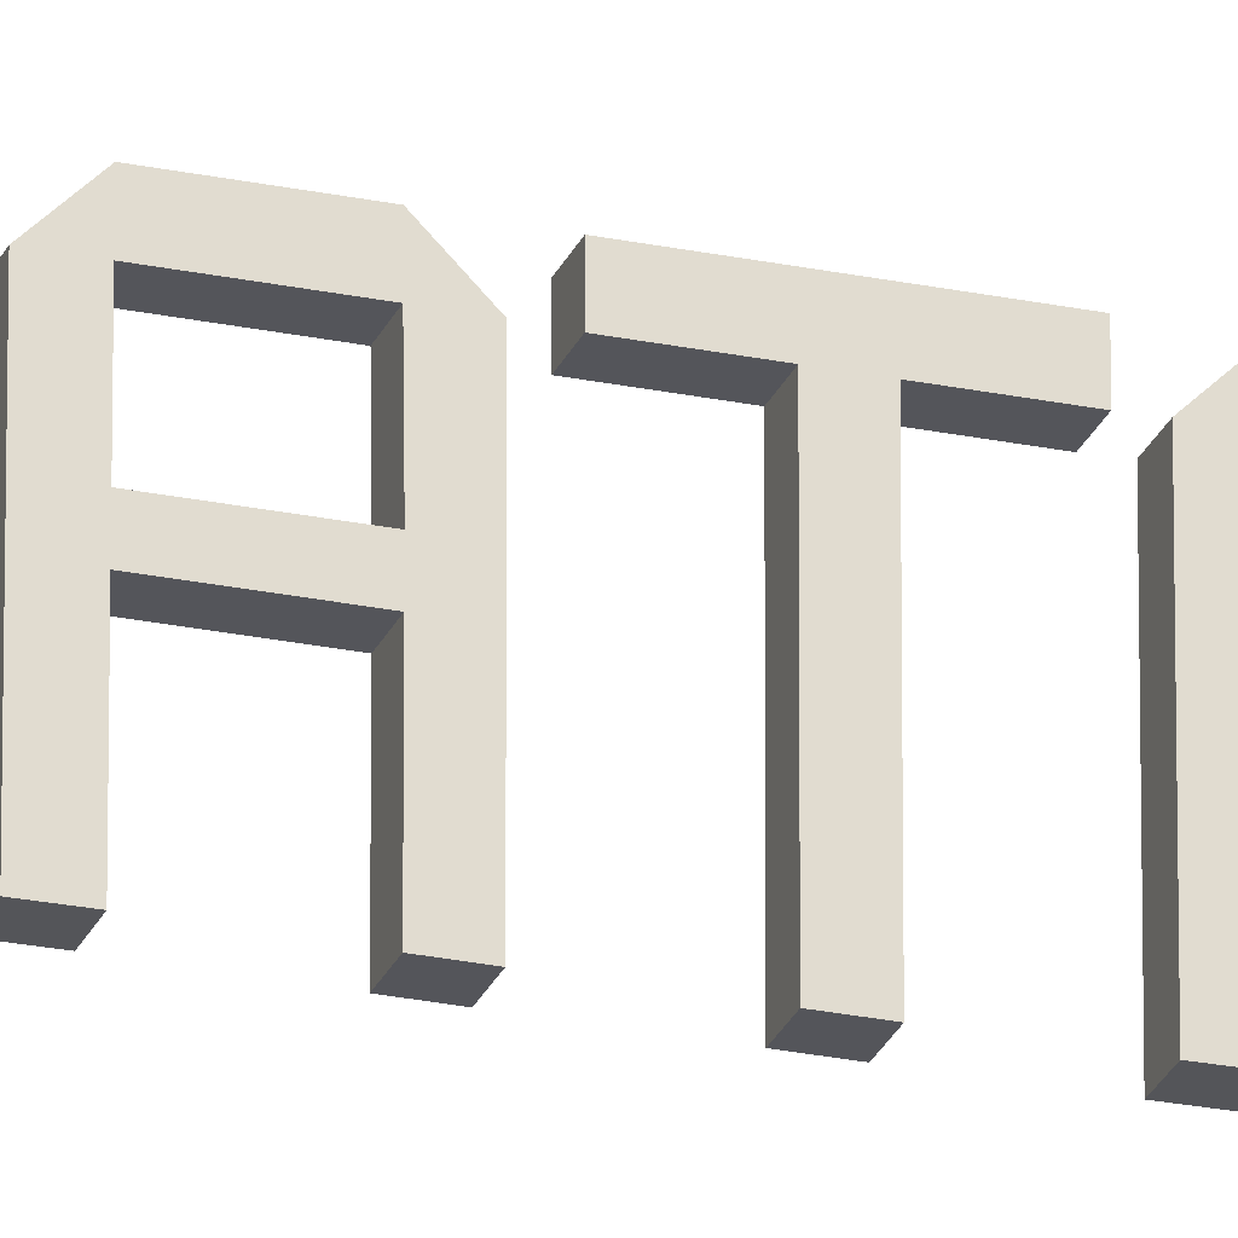
<metadata>
{"format":"obj","ext":"obj","renderer":"f3d","projection":"perspective","resolution":1024,"background":"white","views":[{"elev":-25.0,"azim":71.2,"up":"+Y"}]}
</metadata>
<code>
o JustDakataThings_Grid
v 0.371 1.034 50.66
v 0.371 7.76 50.66
v 0.371 7.76 51.69
v 0.371 1.032 51.69
v 0.371 0.001949 51.69
v 0.371 1.032 54.09
v 0.371 0.001949 54.09
v 0.371 1.027 48.67
v 0.371 7.76 48.67
v 0.371 7.76 49.71
v 0.371 1.028 49.71
v 0.371 1.029 45.59
v 0.371 7.76 45.59
v 0.371 7.76 46.62
v 0.371 1.031 46.62
v 0.371 -0.001691 48.66
v 0.371 -0.00169 46.62
v 0.371 4.362 43.31
v 0.371 6.728 43.31
v 0.371 6.728 44.34
v 0.371 4.362 44.35
v 0.371 6.728 40.34
v 0.371 6.728 41.37
v 0.371 7.758 41.37
v 0.371 7.76 43.31
v 0.371 3.332 43.31
v 0.371 3.329 41.38
v 0.371 4.362 41.38
v 0.371 -0.002581 36.42
v 0.371 0.003496 41.38
v 0.371 1.031 41.38
v 0.371 1.031 40.35
v 0.371 3.326 40.34
v 0.371 6.692 37.45
v 0.371 1.033 44.37
v 0.371 1.033 43.34
v 0.371 0.002912 43.34
v 0.371 6.692 36.42
v 0.371 -0.001365 37.45
v 0.371 6.692 39.59
v 0.371 7.722 34.28
v 0.371 6.692 34.28
v 0.371 7.724 39.59
v 0.371 7.755 27.94
v 0.371 7.723 37.45
v 0.371 7.723 36.42
v 0.371 6.717 20.86
v 0.371 7.754 28.98
v 0.371 6.717 21.89
v 0.371 6.717 24.99
v 0.371 6.719 27.94
v 0.371 7.748 24.99
v 0.371 1.012 27.94
v 0.371 6.717 23.96
v 0.371 6.721 28.98
v 0.371 0.01655 20.86
v 0.371 1.012 28.98
v 0.371 0.007433 21.89
v 0.371 -0.02527 24.99
v 0.371 -0.02372 27.94
v 0.371 1.005 24.99
v 0.371 1.003 23.96
v 0.371 -0.02153 28.98
v 0.371 7.751 20.86
v 0.371 6.717 17.99
v 0.371 7.751 17.99
v 0.371 6.717 16.96
v 0.371 4.356 20.86
v 0.371 3.505 20.86
v 0.371 4.356 17.97
v 0.371 3.505 17.97
v 0.371 0.001935 17.97
v 0.371 -0.000501 16.96
v 0.371 7.982 14.93
v 0.371 7.982 13.9
v 0.371 0.001935 14.93
v 0.371 -0.000501 13.9
v 0.371 4.537 13.9
v 0.371 4.538 14.93
v 0.371 3.464 13.9
v 0.371 3.466 14.93
v 0.371 3.464 10.36
v 0.371 4.537 10.36
v 0.371 3.464 11.43
v 0.371 4.537 11.43
v 0.371 8.007 10.36
v 0.371 8.007 11.43
v 0.371 -0.006492 10.36
v 0.371 -0.006492 11.43
v 0.371 4 10.89
v 0.371 6.717 7.737
v 0.371 6.717 8.77
v 0.371 0.01655 7.737
v 0.371 0.007433 8.77
v 0.371 7.751 7.737
v 0.371 6.717 4.875
v 0.371 7.751 4.875
v 0.371 6.717 3.838
v 0.371 4.356 7.737
v 0.371 3.505 7.737
v 0.371 4.356 4.847
v 0.371 3.505 4.847
v 0.371 0.001935 4.847
v 0.371 -0.000501 3.838
v 0.371 7.982 -20.55
v 0.371 -0.002581 -0.1062
v 0.371 6.692 0.9203
v 0.371 6.692 -0.1067
v 0.371 -0.001365 0.9259
v 0.371 6.692 3.063
v 0.371 7.722 -2.243
v 0.371 6.692 -2.243
v 0.371 7.724 3.062
v 0.371 7.723 0.9196
v 0.371 7.723 -0.1072
v 0.371 6.717 -3.9
v 0.371 6.717 -2.866
v 0.371 0.01655 -3.9
v 0.371 0.007433 -2.866
v 0.371 7.751 -3.9
v 0.371 6.717 -6.762
v 0.371 7.751 -6.762
v 0.371 6.717 -7.798
v 0.371 4.356 -3.9
v 0.371 3.505 -3.9
v 0.371 4.356 -6.789
v 0.371 3.505 -6.789
v 0.371 0.001935 -6.789
v 0.371 -0.000501 -7.798
v 0.371 7.982 -19.52
v 0.371 -0.002581 -16.05
v 0.371 6.692 -15.03
v 0.371 6.692 -16.05
v 0.371 -0.001365 -15.02
v 0.371 6.692 -12.88
v 0.371 7.722 -18.19
v 0.371 6.692 -18.19
v 0.371 7.724 -12.88
v 0.371 7.723 -15.03
v 0.371 7.723 -16.05
v 0.371 0.001935 -19.52
v 0.371 -0.000501 -20.55
v 0.371 4.537 -20.55
v 0.371 3.464 -20.55
v 0.371 3.464 -23.02
v 0.371 4.537 -23.02
v 0.371 8.007 -24.1
v 0.371 8.007 -23.02
v 0.371 -0.006492 -24.09
v 0.371 -0.006492 -23.02
v 0.371 3.887 -28.67
v 0.371 6.692 -27.64
v 0.371 6.692 -28.67
v 0.371 3.888 -27.64
v 0.371 6.692 -25.5
v 0.371 7.722 -30.81
v 0.371 6.692 -30.81
v 0.371 7.724 -25.5
v 0.371 7.723 -27.65
v 0.371 7.723 -28.67
v 0.371 7.982 -31.54
v 0.371 1.083 -28.67
v 0.371 1.083 -27.64
v 0.371 7.982 -32.57
v 0.371 1.083 -30.81
v 0.371 0.05297 -25.51
v 0.371 1.083 -25.51
v 0.371 0.05138 -30.81
v 0.371 0.05202 -28.67
v 0.371 0.05233 -27.64
v 0.371 0.001935 -31.54
v 0.371 -0.000501 -32.57
v 0.371 -0.006492 -35.04
v 0.371 8.007 -36.11
v 0.371 8.007 -35.04
v 0.371 -0.006492 -36.11
v 0.371 2.423 -35.04
v 0.371 5.596 -32.57
v 0.371 4.593 -38.26
v 0.371 8.007 -39.33
v 0.371 4.593 -39.33
v 0.371 8.007 -42.89
v 0.371 7.133 -42.89
v 0.371 7.132 -39.33
v 0.371 7.133 -43.79
v 0.371 7.131 -38.26
v 0.371 -0.01136 -39.33
v 0.371 3.358 -42.89
v 0.371 -0.01136 -42.89
v 0.371 0.8635 -42.89
v 0.371 0.864 -39.33
v 0.371 0.8635 -43.79
v 0.371 0.8648 -38.26
v 0.371 3.358 -43.79
v 0.371 4.268 -42.89
v 0.371 3.358 -40.66
v 0.371 4.268 -40.66
v 0.371 4.362 -46.02
v 0.371 6.728 -46.02
v 0.371 6.728 -44.99
v 0.371 4.362 -44.98
v 0.371 6.728 -48.98
v 0.371 6.728 -47.96
v 0.371 7.758 -47.96
v 0.371 7.76 -46.02
v 0.371 3.332 -46.02
v 0.371 3.329 -47.95
v 0.371 4.362 -47.95
v 0.371 0.003496 -47.95
v 0.371 1.031 -47.95
v 0.371 1.031 -48.98
v 0.371 3.326 -48.98
v 0.371 1.033 -44.96
v 0.371 1.033 -45.99
v 0.371 0.002912 -45.99
v -0.6116 1.034 50.66
v -0.6116 7.76 50.66
v -0.6116 7.76 51.69
v -0.6116 1.032 51.69
v -0.6116 0.001949 51.69
v -0.6116 1.032 54.09
v -0.6116 0.001949 54.09
v -0.6116 1.027 48.67
v -0.6116 7.76 48.67
v -0.6116 7.76 49.71
v -0.6116 1.028 49.71
v -0.6116 1.029 45.59
v -0.6116 7.76 45.59
v -0.6116 7.76 46.62
v -0.6116 1.031 46.62
v -0.6116 -0.001691 48.66
v -0.6116 -0.00169 46.62
v -0.6116 4.362 43.31
v -0.6116 6.728 43.31
v -0.6116 6.728 44.34
v -0.6116 4.362 44.35
v -0.6116 6.728 40.34
v -0.6116 6.728 41.37
v -0.6116 7.758 41.37
v -0.6116 7.76 43.31
v -0.6116 3.332 43.31
v -0.6116 3.329 41.38
v -0.6116 4.362 41.38
v -0.6116 -0.002581 36.42
v -0.6116 0.003496 41.38
v -0.6116 1.031 41.38
v -0.6116 1.031 40.35
v -0.6116 3.326 40.34
v -0.6116 6.692 37.45
v -0.6116 1.033 44.37
v -0.6116 1.033 43.34
v -0.6116 0.002912 43.34
v -0.6116 6.692 36.42
v -0.6116 -0.001365 37.45
v -0.6116 6.692 39.59
v -0.6116 7.722 34.28
v -0.6116 6.692 34.28
v -0.6116 7.724 39.59
v -0.6116 7.755 27.94
v -0.6116 7.723 37.45
v -0.6116 7.723 36.42
v -0.6116 6.717 20.86
v -0.6116 7.754 28.98
v -0.6116 6.717 21.89
v -0.6116 6.717 24.99
v -0.6116 6.719 27.94
v -0.6116 7.748 24.99
v -0.6116 1.012 27.94
v -0.6116 6.717 23.96
v -0.6116 6.721 28.98
v -0.6116 0.01655 20.86
v -0.6116 1.012 28.98
v -0.6116 0.007433 21.89
v -0.6116 -0.02527 24.99
v -0.6116 -0.02372 27.94
v -0.6116 1.005 24.99
v -0.6116 1.003 23.96
v -0.6116 -0.02153 28.98
v -0.6116 7.751 20.86
v -0.6116 6.717 17.99
v -0.6116 7.751 17.99
v -0.6116 6.717 16.96
v -0.6116 4.356 20.86
v -0.6116 3.505 20.86
v -0.6116 4.356 17.97
v -0.6116 3.505 17.97
v -0.6116 0.001935 17.97
v -0.6116 -0.000501 16.96
v -0.6116 7.982 14.93
v -0.6116 7.982 13.9
v -0.6116 0.001935 14.93
v -0.6116 -0.000501 13.9
v -0.6116 4.537 13.9
v -0.6116 4.538 14.93
v -0.6116 3.464 13.9
v -0.6116 3.466 14.93
v -0.6116 3.464 10.36
v -0.6116 4.537 10.36
v -0.6116 3.464 11.43
v -0.6116 4.537 11.43
v -0.6116 8.007 10.36
v -0.6116 8.007 11.43
v -0.6116 -0.006492 10.36
v -0.6116 -0.006492 11.43
v -0.6116 4 10.89
v -0.6116 6.717 7.737
v -0.6116 6.717 8.77
v -0.6116 0.01655 7.737
v -0.6116 0.007433 8.77
v -0.6116 7.751 7.737
v -0.6116 6.717 4.875
v -0.6116 7.751 4.875
v -0.6116 6.717 3.838
v -0.6116 4.356 7.737
v -0.6116 3.505 7.737
v -0.6116 4.356 4.847
v -0.6116 3.505 4.847
v -0.6116 0.001935 4.847
v -0.6116 -0.000501 3.838
v -0.6116 7.982 -20.55
v -0.6116 -0.002581 -0.1062
v -0.6116 6.692 0.9203
v -0.6116 6.692 -0.1067
v -0.6116 -0.001365 0.9259
v -0.6116 6.692 3.063
v -0.6116 7.722 -2.243
v -0.6116 6.692 -2.243
v -0.6116 7.724 3.062
v -0.6116 7.723 0.9196
v -0.6116 7.723 -0.1072
v -0.6116 6.717 -3.9
v -0.6116 6.717 -2.866
v -0.6116 0.01655 -3.9
v -0.6116 0.007433 -2.866
v -0.6116 7.751 -3.9
v -0.6116 6.717 -6.762
v -0.6116 7.751 -6.762
v -0.6116 6.717 -7.798
v -0.6116 4.356 -3.9
v -0.6116 3.505 -3.9
v -0.6116 4.356 -6.789
v -0.6116 3.505 -6.789
v -0.6116 0.001935 -6.789
v -0.6116 -0.000501 -7.798
v -0.6116 7.982 -19.52
v -0.6116 -0.002581 -16.05
v -0.6116 6.692 -15.03
v -0.6116 6.692 -16.05
v -0.6116 -0.001365 -15.02
v -0.6116 6.692 -12.88
v -0.6116 7.722 -18.19
v -0.6116 6.692 -18.19
v -0.6116 7.724 -12.88
v -0.6116 7.723 -15.03
v -0.6116 7.723 -16.05
v -0.6116 0.001935 -19.52
v -0.6116 -0.000501 -20.55
v -0.6116 4.537 -20.55
v -0.6116 3.464 -20.55
v -0.6116 3.464 -23.02
v -0.6116 4.537 -23.02
v -0.6116 8.007 -24.1
v -0.6116 8.007 -23.02
v -0.6116 -0.006492 -24.09
v -0.6116 -0.006492 -23.02
v -0.6116 3.887 -28.67
v -0.6116 6.692 -27.64
v -0.6116 6.692 -28.67
v -0.6116 3.888 -27.64
v -0.6116 6.692 -25.5
v -0.6116 7.722 -30.81
v -0.6116 6.692 -30.81
v -0.6116 7.724 -25.5
v -0.6116 7.723 -27.65
v -0.6116 7.723 -28.67
v -0.6116 7.982 -31.54
v -0.6116 1.083 -28.67
v -0.6116 1.083 -27.64
v -0.6116 7.982 -32.57
v -0.6116 1.083 -30.81
v -0.6116 0.05297 -25.51
v -0.6116 1.083 -25.51
v -0.6116 0.05138 -30.81
v -0.6116 0.05202 -28.67
v -0.6116 0.05233 -27.64
v -0.6116 0.001935 -31.54
v -0.6116 -0.000501 -32.57
v -0.6116 -0.006492 -35.04
v -0.6116 8.007 -36.11
v -0.6116 8.007 -35.04
v -0.6116 -0.006492 -36.11
v -0.6116 2.423 -35.04
v -0.6116 5.596 -32.57
v -0.6116 4.593 -38.26
v -0.6116 8.007 -39.33
v -0.6116 4.593 -39.33
v -0.6116 8.007 -42.89
v -0.6116 7.133 -42.89
v -0.6116 7.132 -39.33
v -0.6116 7.133 -43.79
v -0.6116 7.131 -38.26
v -0.6116 -0.01136 -39.33
v -0.6116 3.358 -42.89
v -0.6116 -0.01136 -42.89
v -0.6116 0.8635 -42.89
v -0.6116 0.864 -39.33
v -0.6116 0.8635 -43.79
v -0.6116 0.8648 -38.26
v -0.6116 3.358 -43.79
v -0.6116 4.268 -42.89
v -0.6116 3.358 -40.66
v -0.6116 4.268 -40.66
v -0.6116 4.362 -46.02
v -0.6116 6.728 -46.02
v -0.6116 6.728 -44.99
v -0.6116 4.362 -44.98
v -0.6116 6.728 -48.98
v -0.6116 6.728 -47.96
v -0.6116 7.758 -47.96
v -0.6116 7.76 -46.02
v -0.6116 3.332 -46.02
v -0.6116 3.329 -47.95
v -0.6116 4.362 -47.95
v -0.6116 0.003496 -47.95
v -0.6116 1.031 -47.95
v -0.6116 1.031 -48.98
v -0.6116 3.326 -48.98
v -0.6116 1.033 -44.96
v -0.6116 1.033 -45.99
v -0.6116 0.002912 -45.99
f 5 1 4
f 4 6 7
f 1 2 3
f 9 10 11
f 13 14 15
f 8 11 16
f 15 17 12
f 16 17 15
f 18 19 20
f 19 25 20
f 23 24 25
f 23 22 24
f 18 21 26
f 27 33 28
f 31 32 33
f 31 30 32
f 31 36 37
f 36 35 37
f 26 27 28
f 38 34 39
f 59 62 61
f 38 46 45
f 42 41 46
f 34 45 43
f 60 59 61
f 50 54 52
f 51 50 52
f 44 48 55
f 49 69 68
f 53 57 63
f 61 62 54
f 51 55 57
f 47 64 49
f 65 66 64
f 66 65 67
f 73 67 71
f 71 70 68
f 80 81 76
f 75 74 79
f 78 79 81
f 91 95 92
f 84 85 78
f 92 100 99
f 86 87 85
f 89 88 82
f 85 84 90
f 96 97 95
f 97 96 98
f 104 98 102
f 102 101 99
f 108 107 109
f 108 115 114
f 112 111 115
f 107 114 113
f 116 120 117
f 117 125 124
f 121 122 120
f 122 121 123
f 129 123 127
f 127 126 124
f 133 132 134
f 133 140 139
f 137 136 140
f 132 139 138
f 144 130 141
f 145 146 143
f 149 147 145
f 153 152 154
f 153 160 159
f 157 156 160
f 152 159 158
f 163 162 151
f 163 170 169
f 167 166 170
f 162 169 168
f 178 161 171
f 174 175 177
f 177 164 178
f 184 186 181
f 180 184 183
f 183 185 182
f 190 191 187
f 190 189 192
f 194 188 190
f 193 191 181
f 194 195 188
f 197 196 188
f 198 199 200
f 199 205 200
f 203 204 205
f 203 202 204
f 198 201 206
f 207 212 208
f 210 211 212
f 210 209 211
f 210 214 215
f 214 213 215
f 206 207 208
f 220 219 216
f 219 220 222
f 216 219 218
f 226 225 224
f 230 229 228
f 223 231 226
f 230 227 232
f 231 223 230
f 233 236 235
f 234 235 240
f 240 239 238
f 238 239 237
f 233 241 236
f 242 243 248
f 248 247 246
f 246 247 245
f 246 245 252
f 251 252 250
f 241 233 243
f 254 249 253
f 274 276 277
f 260 261 253
f 261 256 257
f 258 260 249
f 275 268 276
f 265 267 269
f 266 259 267
f 270 263 259
f 273 264 284
f 278 272 268
f 276 265 269
f 266 268 272
f 262 264 279
f 279 281 280
f 281 282 280
f 282 288 286
f 283 285 286
f 295 292 291
f 290 293 294
f 293 295 296
f 306 307 310
f 293 300 299
f 309 307 315
f 300 302 301
f 297 303 304
f 305 297 299
f 310 312 311
f 312 313 311
f 313 319 317
f 314 316 317
f 324 322 323
f 329 330 323
f 330 326 327
f 328 329 322
f 331 332 335
f 334 332 340
f 335 337 336
f 337 338 336
f 338 344 342
f 339 341 342
f 349 347 348
f 354 355 348
f 355 351 352
f 353 354 347
f 345 359 356
f 358 361 360
f 362 364 360
f 369 367 368
f 374 375 368
f 375 371 372
f 373 374 367
f 366 377 378
f 384 385 378
f 385 381 382
f 383 384 377
f 376 393 386
f 389 391 392
f 392 388 393
f 401 399 396
f 398 399 395
f 398 397 400
f 402 406 405
f 405 407 404
f 405 403 409
f 406 408 396
f 409 403 410
f 403 411 412
f 413 416 415
f 414 415 420
f 420 419 418
f 418 419 417
f 413 421 416
f 422 423 427
f 427 426 425
f 425 426 424
f 425 424 430
f 429 430 428
f 421 413 423
f 141 356 357
f 40 255 249
f 210 425 429
f 413 414 199
f 227 228 13
f 316 314 99
f 377 366 151
f 262 280 65
f 357 359 144
f 248 243 28
f 338 337 122
f 228 229 14
f 311 316 101
f 300 293 78
f 399 398 183
f 281 279 64
f 171 386 387
f 358 320 105
f 247 248 33
f 124 339 331
f 103 318 319
f 295 299 84
f 395 401 186
f 382 381 166
f 265 276 61
f 242 246 31
f 332 334 119
f 229 230 15
f 317 318 103
f 415 416 201
f 396 399 184
f 282 281 66
f 383 380 165
f 272 278 63
f 345 356 141
f 231 232 17
f 319 313 98
f 418 417 202
f 309 308 93
f 283 262 47
f 381 385 170
f 361 358 143
f 30 245 247
f 321 323 108
f 301 302 87
f 400 397 182
f 264 273 58
f 51 266 265
f 359 360 145
f 251 250 35
f 125 340 342
f 420 415 200
f 11 226 231
f 298 301 86
f 401 394 179
f 169 384 383
f 341 339 124
f 419 420 205
f 109 324 321
f 302 300 85
f 378 382 167
f 269 267 52
f 362 363 148
f 243 233 18
f 336 341 126
f 199 414 418
f 17 232 227
f 322 324 109
f 304 303 88
f 284 286 71
f 385 384 169
f 363 361 146
f 128 343 344
f 230 223 8
f 327 326 111
f 299 304 89
f 402 404 189
f 285 283 68
f 380 377 162
f 267 259 44
f 365 364 149
f 342 343 128
f 252 245 30
f 417 419 204
f 113 328 325
f 18 233 234
f 303 297 82
f 280 285 70
f 360 365 150
f 344 338 123
f 250 252 37
f 421 422 207
f 326 330 115
f 90 305 298
f 405 406 191
f 369 378 163
f 72 287 288
f 364 362 147
f 346 348 133
f 31 246 251
f 408 402 187
f 308 315 100
f 379 376 161
f 286 287 72
f 366 368 153
f 416 421 206
f 235 236 21
f 329 328 113
f 407 409 194
f 216 217 2
f 387 393 178
f 288 282 67
f 275 274 59
f 254 244 29
f 134 349 346
f 238 237 22
f 108 323 327
f 220 216 1
f 297 305 90
f 290 289 74
f 388 391 176
f 274 277 62
f 249 254 39
f 347 349 134
f 330 329 114
f 217 218 3
f 95 310 307
f 189 404 407
f 76 291 292
f 389 390 175
f 367 369 154
f 263 270 55
f 352 351 136
f 427 423 208
f 25 240 235
f 325 322 107
f 219 221 6
f 292 295 80
f 393 388 173
f 53 268 266
f 372 371 156
f 257 256 41
f 138 353 350
f 426 427 212
f 239 240 25
f 306 311 96
f 81 296 291
f 276 268 53
f 158 373 370
f 43 258 255
f 351 355 140
f 422 425 210
f 234 238 23
f 7 222 220
f 312 310 95
f 394 408 193
f 293 290 75
f 391 389 174
f 270 272 57
f 371 375 160
f 256 261 46
f 334 333 118
f 221 222 7
f 406 396 181
f 289 294 79
f 390 392 177
f 354 353 138
f 209 424 426
f 22 237 239
f 333 340 125
f 313 312 97
f 403 405 190
f 278 275 60
f 374 373 158
f 260 258 43
f 133 348 352
f 429 428 213
f 241 242 27
f 218 219 4
f 99 314 306
f 392 379 164
f 277 269 54
f 368 372 157
f 38 253 257
f 355 354 139
f 335 332 117
f 307 309 94
f 409 410 195
f 223 224 9
f 294 296 81
f 376 386 171
f 271 284 69
f 160 375 374
f 261 260 45
f 350 347 132
f 423 413 198
f 244 253 38
f 412 411 196
f 224 225 10
f 398 400 185
f 370 367 152
f 273 271 56
f 430 424 209
f 116 331 336
f 236 241 26
f 410 412 197
f 279 264 49
f 320 345 130
f 259 263 48
f 428 430 215
f 337 335 120
f 411 403 188
f 225 226 11
f 100 315 317
f 397 395 180
f 5 4 7
f 4 1 3
f 8 9 11
f 12 13 15
f 8 16 15
f 21 18 20
f 19 23 25
f 27 31 33
f 30 31 37
f 18 26 28
f 29 38 39
f 34 38 45
f 38 42 46
f 40 34 43
f 53 60 61
f 44 51 52
f 51 44 55
f 69 49 58
f 49 68 47
f 58 56 69
f 60 53 63
f 50 61 54
f 53 51 57
f 47 65 64
f 70 71 67
f 73 71 72
f 67 65 70
f 69 71 68
f 77 80 76
f 78 75 79
f 80 78 81
f 80 84 78
f 100 92 94
f 92 99 91
f 94 93 100
f 83 86 85
f 84 89 82
f 84 82 90
f 90 83 85
f 91 96 95
f 101 102 98
f 104 102 103
f 98 96 101
f 100 102 99
f 106 108 109
f 107 108 114
f 108 112 115
f 110 107 113
f 125 117 119
f 117 124 116
f 119 118 125
f 116 121 120
f 126 127 123
f 129 127 128
f 123 121 126
f 125 127 124
f 131 133 134
f 132 133 139
f 133 137 140
f 135 132 138
f 130 144 143
f 144 141 142
f 143 105 130
f 144 145 143
f 146 145 147
f 149 145 150
f 147 148 146
f 151 153 154
f 152 153 159
f 153 157 160
f 155 152 158
f 154 163 151
f 162 163 169
f 163 167 170
f 165 162 168
f 161 178 164
f 178 171 172
f 177 176 174
f 176 177 173
f 173 177 178
f 186 184 180
f 186 179 181
f 182 180 183
f 189 190 187
f 192 194 190
f 191 193 187
f 193 181 179
f 195 197 188
f 201 198 200
f 199 203 205
f 207 210 212
f 209 210 215
f 198 206 208
f 221 219 222
f 217 216 218
f 223 226 224
f 227 230 228
f 232 231 230
f 234 233 235
f 234 240 238
f 242 248 246
f 251 246 252
f 242 241 243
f 244 254 253
f 249 260 253
f 253 261 257
f 255 258 249
f 274 275 276
f 265 266 267
f 266 270 259
f 284 271 273
f 264 283 284
f 283 264 262
f 275 278 268
f 277 276 269
f 270 266 272
f 262 279 280
f 285 280 282
f 282 286 285
f 286 288 287
f 284 283 286
f 296 295 291
f 289 290 294
f 294 293 296
f 295 293 299
f 315 308 309
f 307 314 315
f 314 307 306
f 298 300 301
f 299 297 304
f 305 299 300
f 300 298 305
f 306 310 311
f 316 311 313
f 313 317 316
f 317 319 318
f 315 314 317
f 321 324 323
f 322 329 323
f 323 330 327
f 325 328 322
f 340 333 334
f 332 339 340
f 339 332 331
f 331 335 336
f 341 336 338
f 338 342 341
f 342 344 343
f 340 339 342
f 346 349 348
f 347 354 348
f 348 355 352
f 350 353 347
f 345 320 358
f 358 359 345
f 356 359 357
f 359 358 360
f 361 363 362
f 362 360 361
f 360 364 365
f 366 369 368
f 367 374 368
f 368 375 372
f 370 373 367
f 369 366 378
f 377 384 378
f 378 385 382
f 380 383 377
f 393 376 379
f 393 387 386
f 392 390 389
f 391 388 392
f 379 392 393
f 399 401 395
f 401 396 394
f 397 398 395
f 404 402 405
f 407 405 409
f 408 406 402
f 408 394 396
f 410 403 412
f 414 413 415
f 414 420 418
f 422 427 425
f 429 425 430
f 422 421 423
f 142 141 357
f 34 40 249
f 214 210 429
f 198 413 199
f 12 227 13
f 101 316 99
f 162 377 151
f 47 262 65
f 142 357 144
f 33 248 28
f 123 338 122
f 13 228 14
f 96 311 101
f 85 300 78
f 184 399 183
f 66 281 64
f 172 171 387
f 143 358 105
f 32 247 33
f 116 124 331
f 104 103 319
f 80 295 84
f 180 395 186
f 167 382 166
f 50 265 61
f 27 242 31
f 117 332 119
f 14 229 15
f 102 317 103
f 200 415 201
f 181 396 184
f 67 282 66
f 168 383 165
f 57 272 63
f 130 345 141
f 16 231 17
f 104 319 98
f 203 418 202
f 94 309 93
f 68 283 47
f 166 381 170
f 146 361 143
f 32 30 247
f 106 321 108
f 86 301 87
f 185 400 182
f 49 264 58
f 50 51 265
f 144 359 145
f 36 251 35
f 127 125 342
f 205 420 200
f 16 11 231
f 83 298 86
f 186 401 179
f 168 169 383
f 126 341 124
f 204 419 205
f 106 109 321
f 87 302 85
f 163 378 167
f 54 269 52
f 147 362 148
f 28 243 18
f 121 336 126
f 203 199 418
f 12 17 227
f 107 322 109
f 89 304 88
f 69 284 71
f 170 385 169
f 148 363 146
f 129 128 344
f 15 230 8
f 112 327 111
f 84 299 89
f 187 402 189
f 70 285 68
f 165 380 162
f 52 267 44
f 150 365 149
f 127 342 128
f 37 252 30
f 202 417 204
f 110 113 325
f 19 18 234
f 88 303 82
f 65 280 70
f 145 360 150
f 129 344 123
f 35 250 37
f 206 421 207
f 111 326 115
f 83 90 298
f 190 405 191
f 154 369 163
f 73 72 288
f 149 364 147
f 131 346 133
f 36 31 251
f 193 408 187
f 93 308 100
f 164 379 161
f 71 286 72
f 151 366 153
f 201 416 206
f 20 235 21
f 114 329 113
f 192 407 194
f 1 216 2
f 172 387 178
f 73 288 67
f 60 275 59
f 39 254 29
f 131 134 346
f 23 238 22
f 112 108 327
f 5 220 1
f 82 297 90
f 75 290 74
f 173 388 176
f 59 274 62
f 34 249 39
f 132 347 134
f 115 330 114
f 2 217 3
f 92 95 307
f 192 189 407
f 77 76 292
f 174 389 175
f 152 367 154
f 48 263 55
f 137 352 136
f 212 427 208
f 20 25 235
f 110 325 107
f 4 219 6
f 77 292 80
f 178 393 173
f 51 53 266
f 157 372 156
f 42 257 41
f 135 138 350
f 211 426 212
f 24 239 25
f 91 306 96
f 76 81 291
f 61 276 53
f 155 158 370
f 40 43 255
f 136 351 140
f 207 422 210
f 19 234 23
f 5 7 220
f 97 312 95
f 179 394 193
f 78 293 75
f 176 391 174
f 55 270 57
f 156 371 160
f 41 256 46
f 119 334 118
f 6 221 7
f 191 406 181
f 74 289 79
f 175 390 177
f 139 354 138
f 211 209 426
f 24 22 239
f 118 333 125
f 98 313 97
f 188 403 190
f 63 278 60
f 159 374 158
f 45 260 43
f 137 133 352
f 214 429 213
f 26 241 27
f 3 218 4
f 91 99 306
f 177 392 164
f 62 277 54
f 153 368 157
f 42 38 257
f 140 355 139
f 120 335 117
f 92 307 94
f 194 409 195
f 8 223 9
f 79 294 81
f 161 376 171
f 56 271 69
f 159 160 374
f 46 261 45
f 135 350 132
f 208 423 198
f 29 244 38
f 197 412 196
f 9 224 10
f 183 398 185
f 155 370 152
f 58 273 56
f 215 430 209
f 121 116 336
f 21 236 26
f 195 410 197
f 64 279 49
f 105 320 130
f 44 259 48
f 213 428 215
f 122 337 120
f 196 411 188
f 10 225 11
f 102 100 317
f 182 397 180
f 186 401 399
f 406 408 193
f 184 186 399
f 191 406 193

</code>
